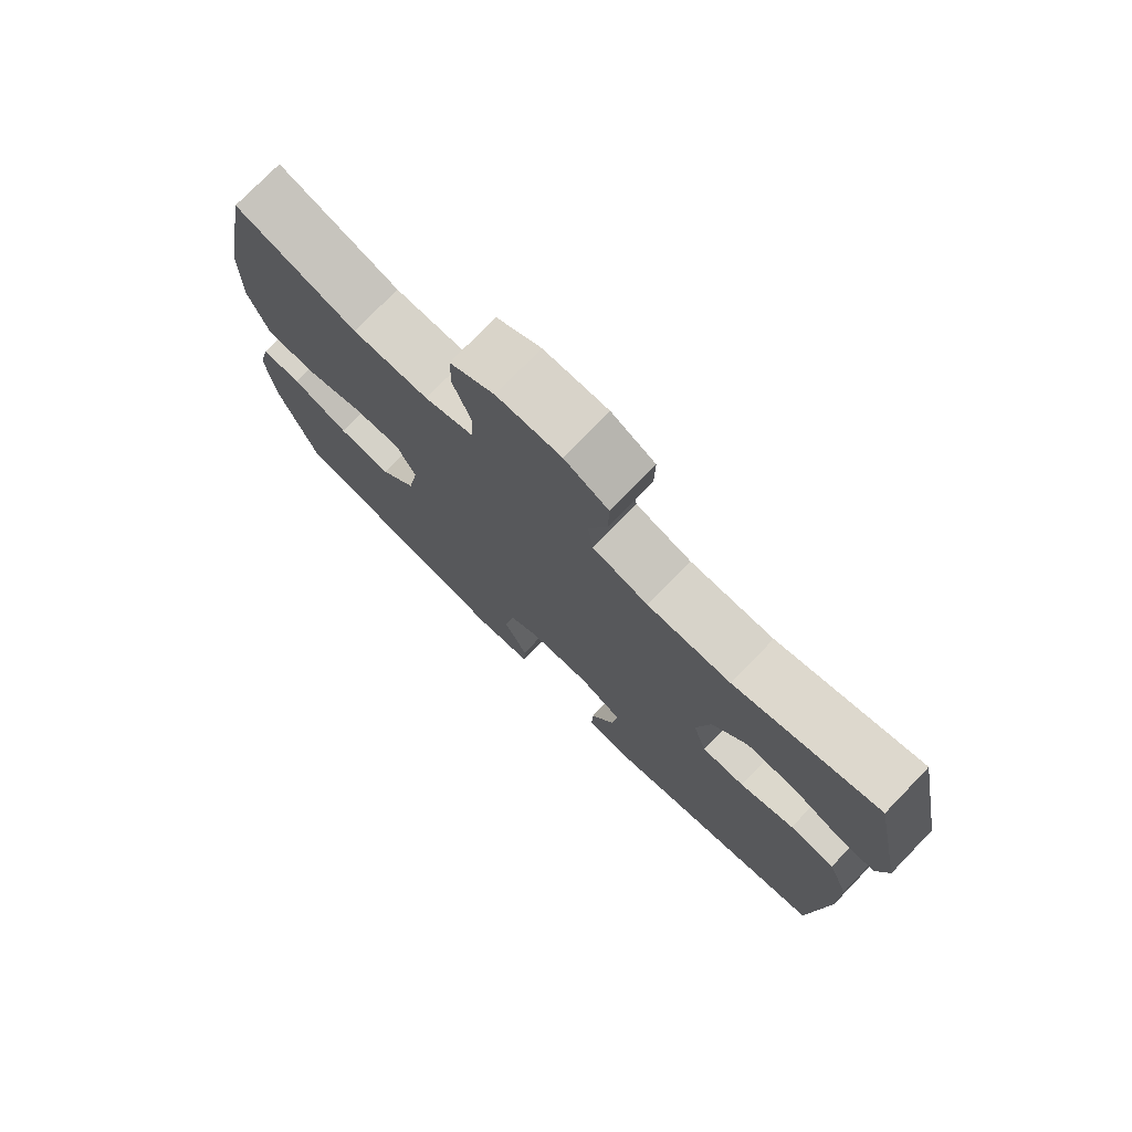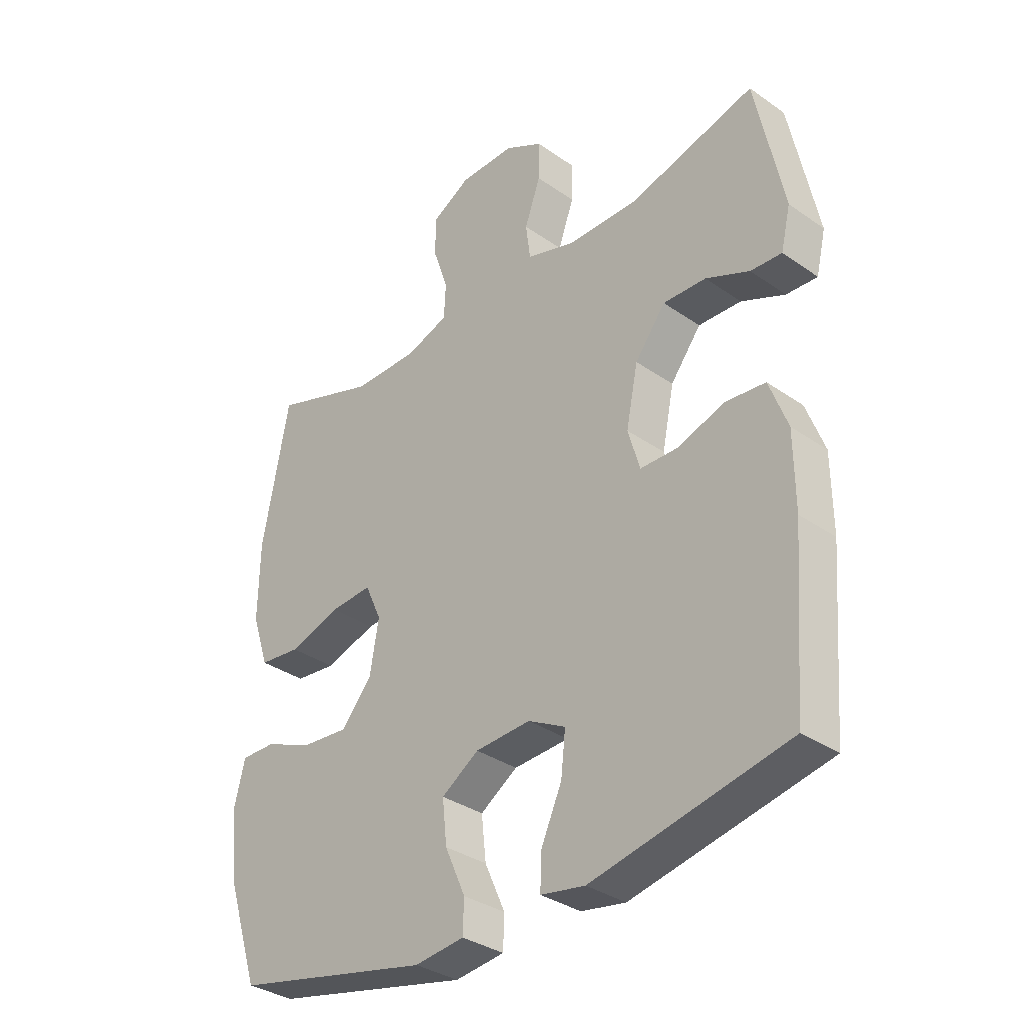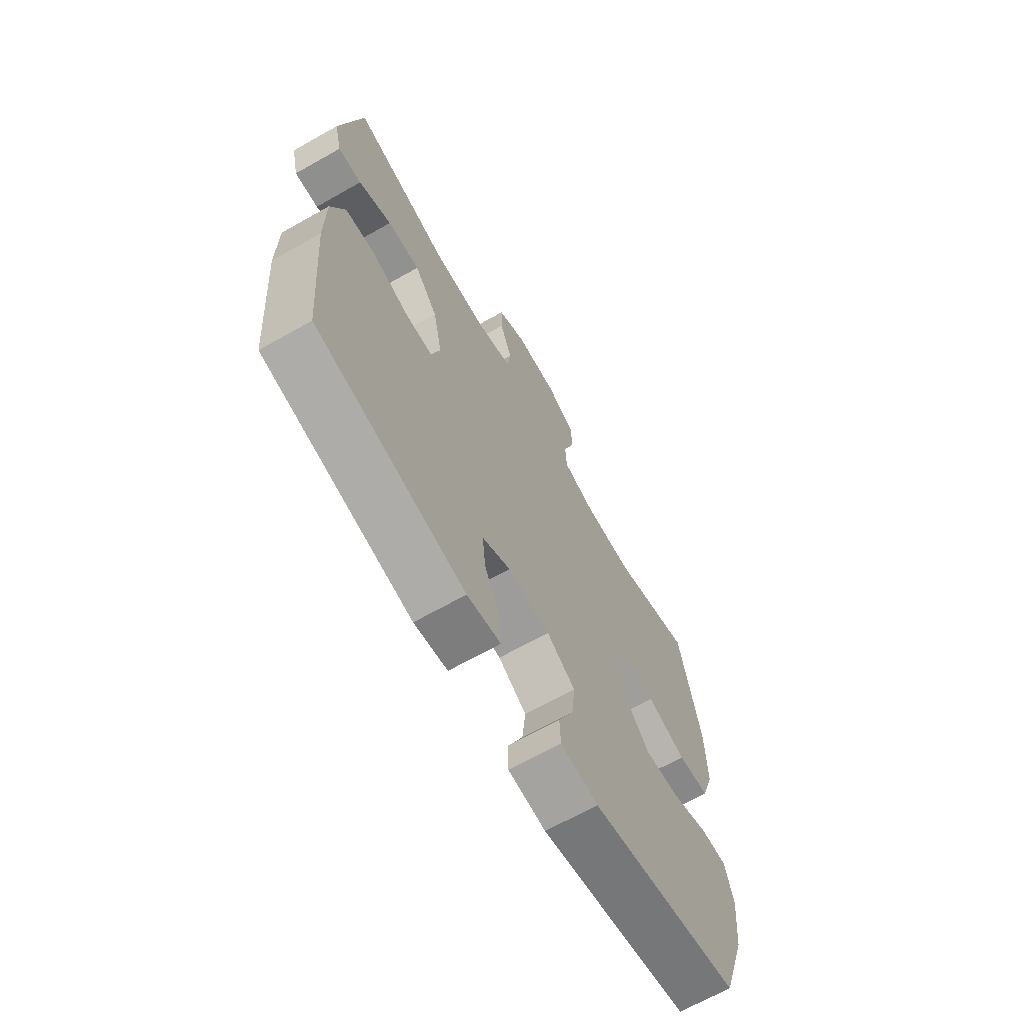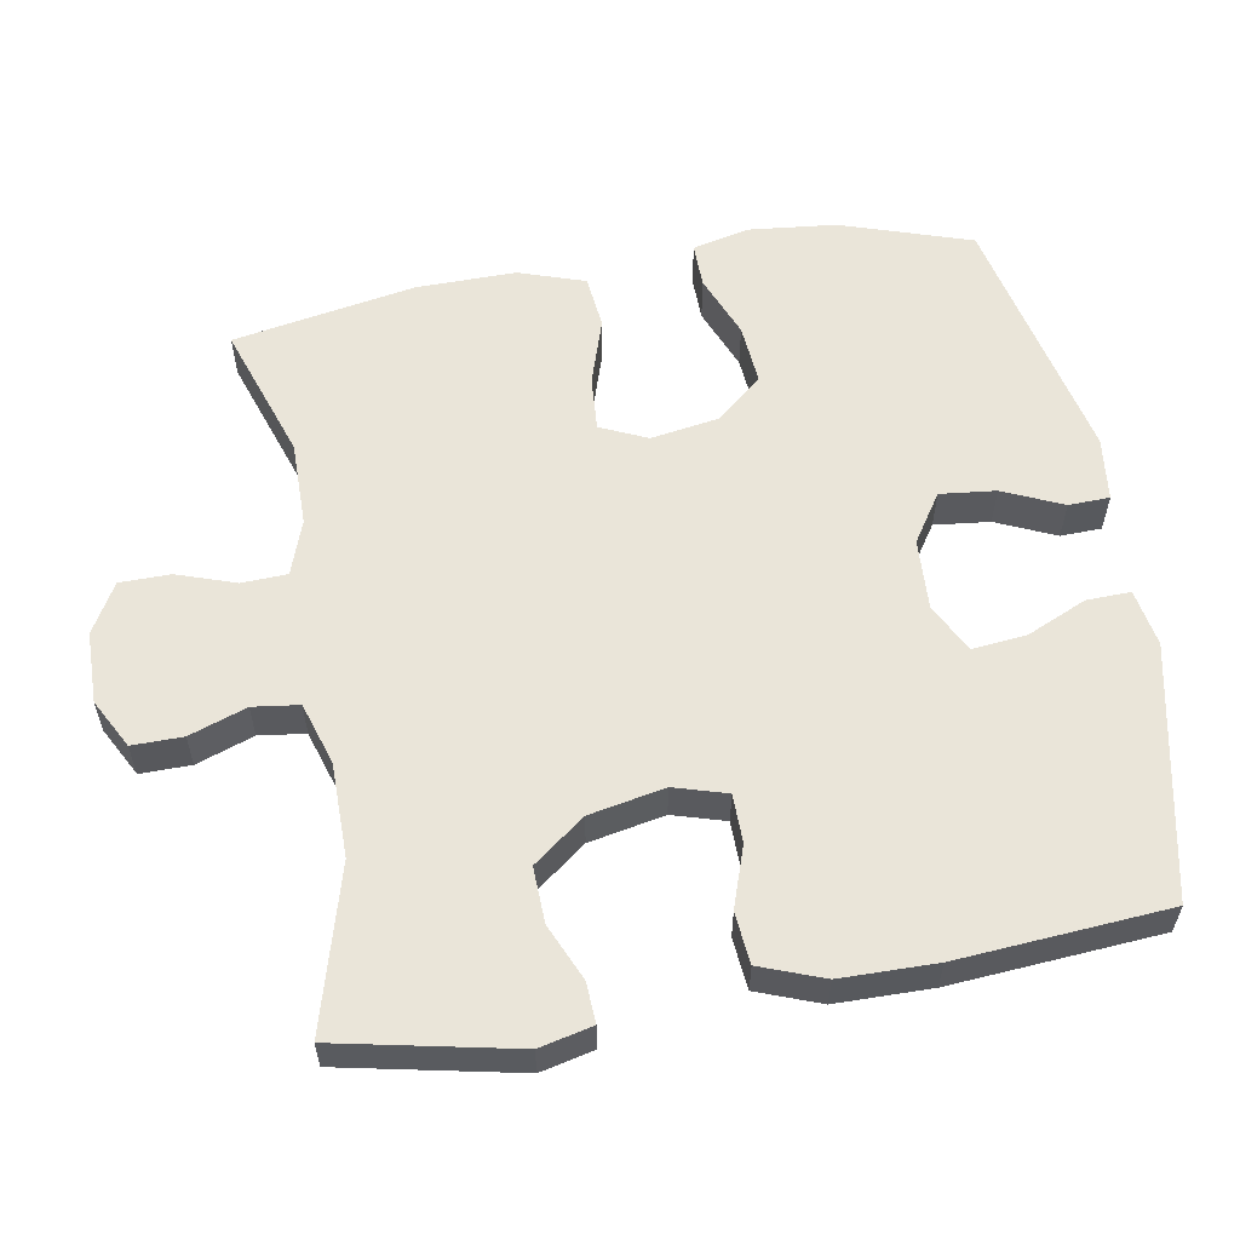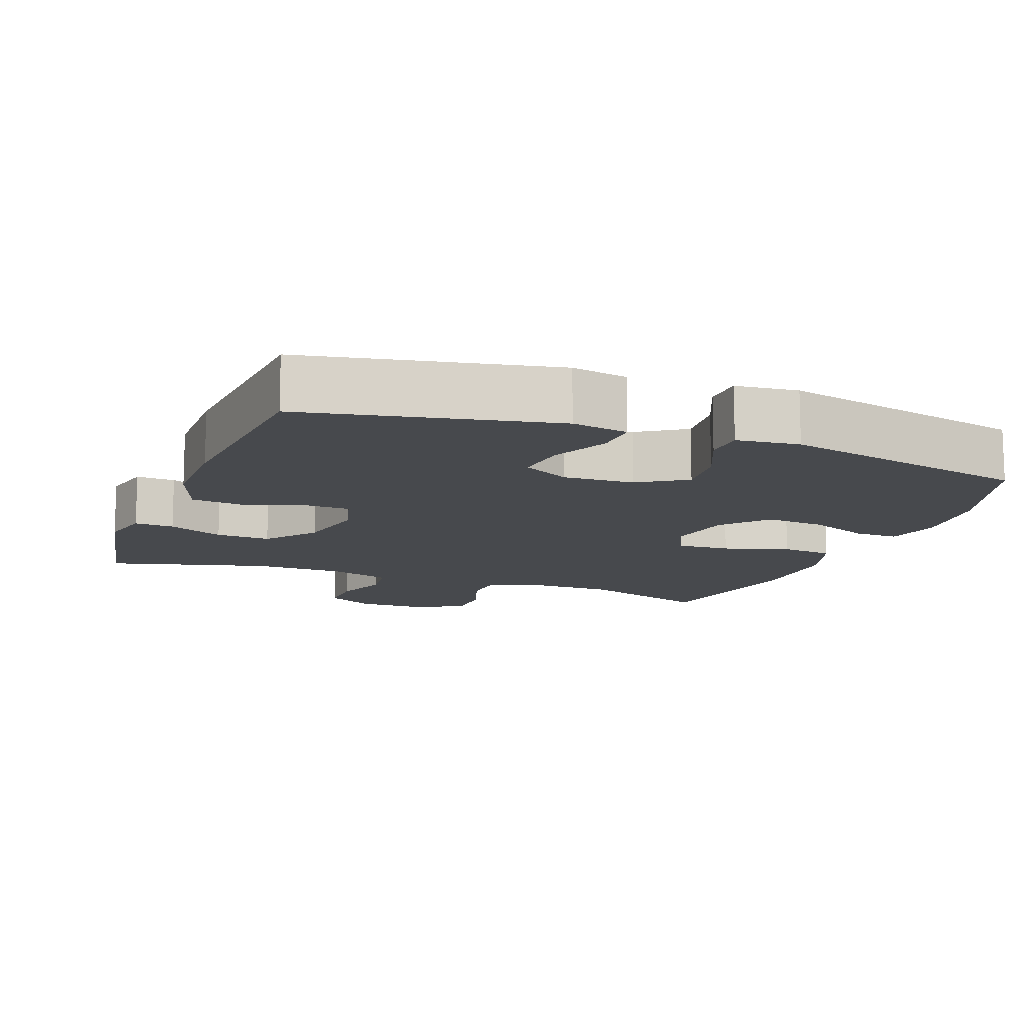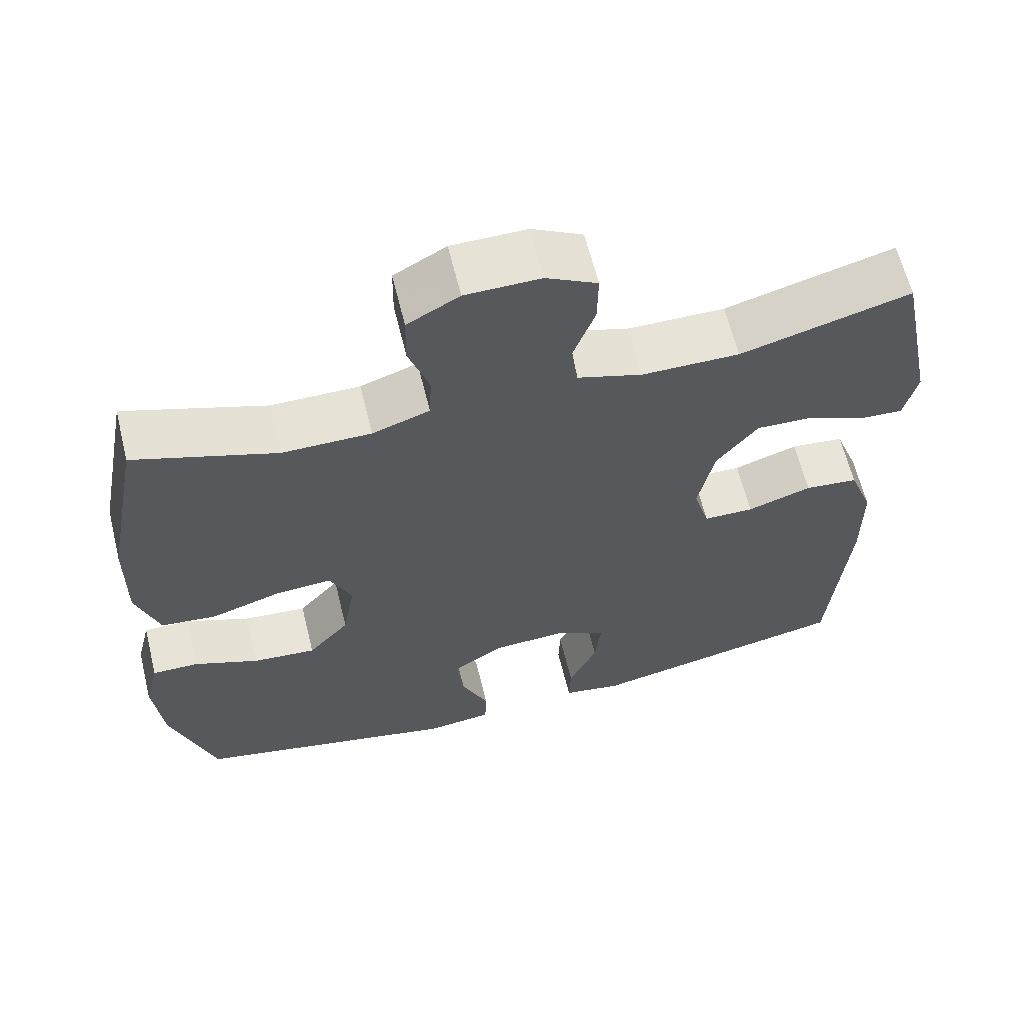
<metadata>
{"format":"obj","ext":"obj","renderer":"f3d","projection":"perspective","resolution":1024,"background":"white","views":[{"elev":76.1,"azim":44.1,"up":"+Z"},{"elev":-34.0,"azim":46.6,"up":"+Z"},{"elev":-67.7,"azim":119.5,"up":"+Z"},{"elev":58.1,"azim":80.3,"up":"+Y"},{"elev":-12.4,"azim":159.1,"up":"+Y"},{"elev":62.9,"azim":-13.8,"up":"+Z"}]}
</metadata>
<code>
v -0.5 0.07 0.5
v -0.315 0.07 0.437
v -0.199 0.07 0.437
v -0.124 0.07 0.463
v -0.121 0.07 0.525
v -0.148 0.07 0.605
v -0.147 0.07 0.674
v -0.079 0.07 0.712
v 0.019 0.07 0.713
v 0.086 0.07 0.677
v 0.085 0.07 0.608
v 0.057 0.07 0.53
v 0.065 0.07 0.467
v 0.15 0.07 0.44
v 0.278 0.07 0.439
v 0.5 0.07 0.5
v 0.549 0.07 0.259
v 0.532 0.07 0.187
v 0.477 0.07 0.19
v 0.4 0.07 0.224
v 0.324 0.07 0.227
v 0.27 0.07 0.157
v 0.249 0.07 0.054
v 0.27 0.07 -0.018
v 0.336 0.07 -0.019
v 0.42 0.07 0.009
v 0.49 0.07 0.002
v 0.522 0.07 -0.084
v 0.523 0.07 -0.214
v 0.5 0.07 -0.5
v 0.155 0.07 -0.571
v 0.077 0.07 -0.557
v 0.079 0.07 -0.497
v 0.116 0.07 -0.415
v 0.124 0.07 -0.342
v 0.058 0.07 -0.307
v -0.04 0.07 -0.312
v -0.106 0.07 -0.355
v -0.098 0.07 -0.431
v -0.062 0.07 -0.512
v -0.064 0.07 -0.568
v -0.151 0.07 -0.578
v -0.5 0.07 -0.5
v -0.558 0.07 -0.322
v -0.57 0.07 -0.202
v -0.551 0.07 -0.125
v -0.49 0.07 -0.126
v -0.404 0.07 -0.161
v -0.322 0.07 -0.168
v -0.268 0.07 -0.106
v -0.252 0.07 -0.013
v -0.281 0.07 0.051
v -0.355 0.07 0.046
v -0.446 0.07 0.017
v -0.519 0.07 0.025
v -0.549 0.07 0.115
v -0.547 0.07 0.251
v -0.5 0 0.5
v -0.315 0 0.437
v -0.199 0 0.437
v -0.124 0 0.463
v -0.121 0 0.525
v -0.148 0 0.605
v -0.147 0 0.674
v -0.079 0 0.712
v 0.019 0 0.713
v 0.086 0 0.677
v 0.085 0 0.608
v 0.057 0 0.53
v 0.065 0 0.467
v 0.15 0 0.44
v 0.278 0 0.439
v 0.5 0 0.5
v 0.549 0 0.259
v 0.532 0 0.187
v 0.477 0 0.19
v 0.4 0 0.224
v 0.324 0 0.227
v 0.27 0 0.157
v 0.249 0 0.054
v 0.27 0 -0.018
v 0.336 0 -0.019
v 0.42 0 0.009
v 0.49 0 0.002
v 0.522 0 -0.084
v 0.523 0 -0.214
v 0.5 0 -0.5
v 0.155 0 -0.571
v 0.077 0 -0.557
v 0.079 0 -0.497
v 0.116 0 -0.415
v 0.124 0 -0.342
v 0.058 0 -0.307
v -0.04 0 -0.312
v -0.106 0 -0.355
v -0.098 0 -0.431
v -0.062 0 -0.512
v -0.064 0 -0.568
v -0.151 0 -0.578
v -0.5 0 -0.5
v -0.558 0 -0.322
v -0.57 0 -0.202
v -0.551 0 -0.125
v -0.49 0 -0.126
v -0.404 0 -0.161
v -0.322 0 -0.168
v -0.268 0 -0.106
v -0.252 0 -0.013
v -0.281 0 0.051
v -0.355 0 0.046
v -0.446 0 0.017
v -0.519 0 0.025
v -0.549 0 0.115
v -0.547 0 0.251
f 56 57 1 2
f 53 54 55 56
f 52 53 56 2
f 51 52 2 3
f 45 46 47 48
f 45 48 49
f 44 45 49
f 43 44 49
f 42 43 49 50
f 39 40 41 42
f 38 39 42 50
f 31 32 33 34
f 31 34 35
f 30 31 35
f 29 30 35 36
f 25 26 27 28
f 24 25 28 29
f 17 18 19 20
f 15 16 17 20
f 14 15 20 21
f 13 14 21 22
f 9 10 11 12
f 9 12 13
f 8 9 13
f 5 6 7 8
f 4 5 8 13
f 51 3 4 13
f 37 38 50 51
f 24 29 36 37
f 23 24 37 51
f 13 22 23 51
f 59 58 114 113
f 113 112 111 110
f 59 113 110 109
f 60 59 109 108
f 105 104 103 102
f 106 105 102
f 106 102 101
f 106 101 100
f 107 106 100 99
f 99 98 97 96
f 107 99 96 95
f 91 90 89 88
f 92 91 88
f 92 88 87
f 93 92 87 86
f 85 84 83 82
f 86 85 82 81
f 77 76 75 74
f 77 74 73 72
f 78 77 72 71
f 79 78 71 70
f 69 68 67 66
f 70 69 66
f 70 66 65
f 65 64 63 62
f 70 65 62 61
f 70 61 60 108
f 108 107 95 94
f 94 93 86 81
f 108 94 81 80
f 108 80 79 70
f 1 58 59 2
f 2 59 60 3
f 3 60 61 4
f 4 61 62 5
f 5 62 63 6
f 6 63 64 7
f 7 64 65 8
f 8 65 66 9
f 9 66 67 10
f 10 67 68 11
f 11 68 69 12
f 12 69 70 13
f 13 70 71 14
f 14 71 72 15
f 15 72 73 16
f 16 73 74 17
f 17 74 75 18
f 18 75 76 19
f 19 76 77 20
f 20 77 78 21
f 21 78 79 22
f 22 79 80 23
f 23 80 81 24
f 24 81 82 25
f 25 82 83 26
f 26 83 84 27
f 27 84 85 28
f 28 85 86 29
f 29 86 87 30
f 30 87 88 31
f 31 88 89 32
f 32 89 90 33
f 33 90 91 34
f 34 91 92 35
f 35 92 93 36
f 36 93 94 37
f 37 94 95 38
f 38 95 96 39
f 39 96 97 40
f 40 97 98 41
f 41 98 99 42
f 42 99 100 43
f 43 100 101 44
f 44 101 102 45
f 45 102 103 46
f 46 103 104 47
f 47 104 105 48
f 48 105 106 49
f 49 106 107 50
f 50 107 108 51
f 51 108 109 52
f 52 109 110 53
f 53 110 111 54
f 54 111 112 55
f 55 112 113 56
f 56 113 114 57
f 57 114 58 1

</code>
